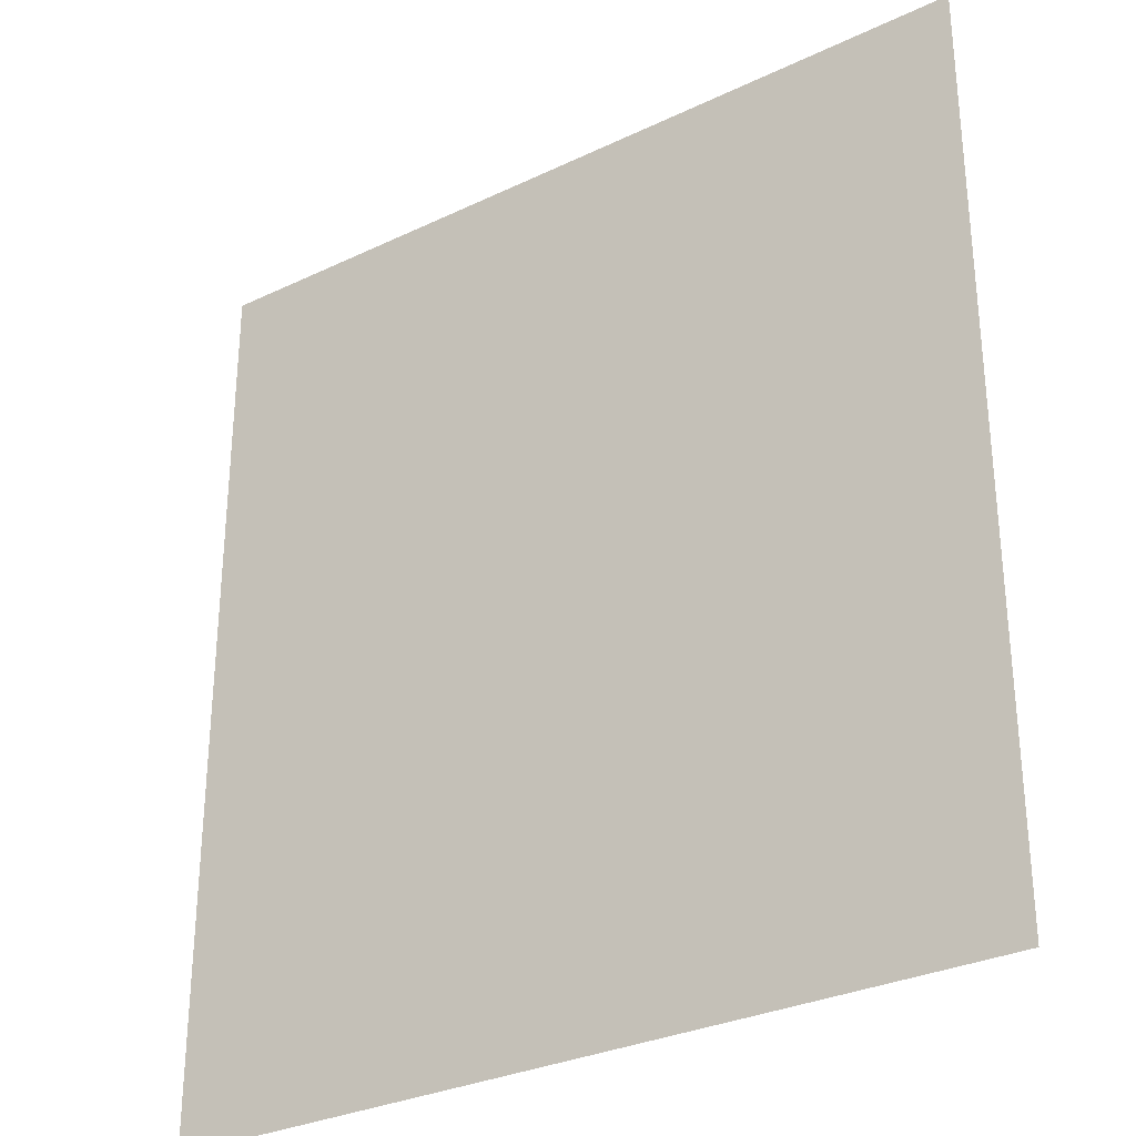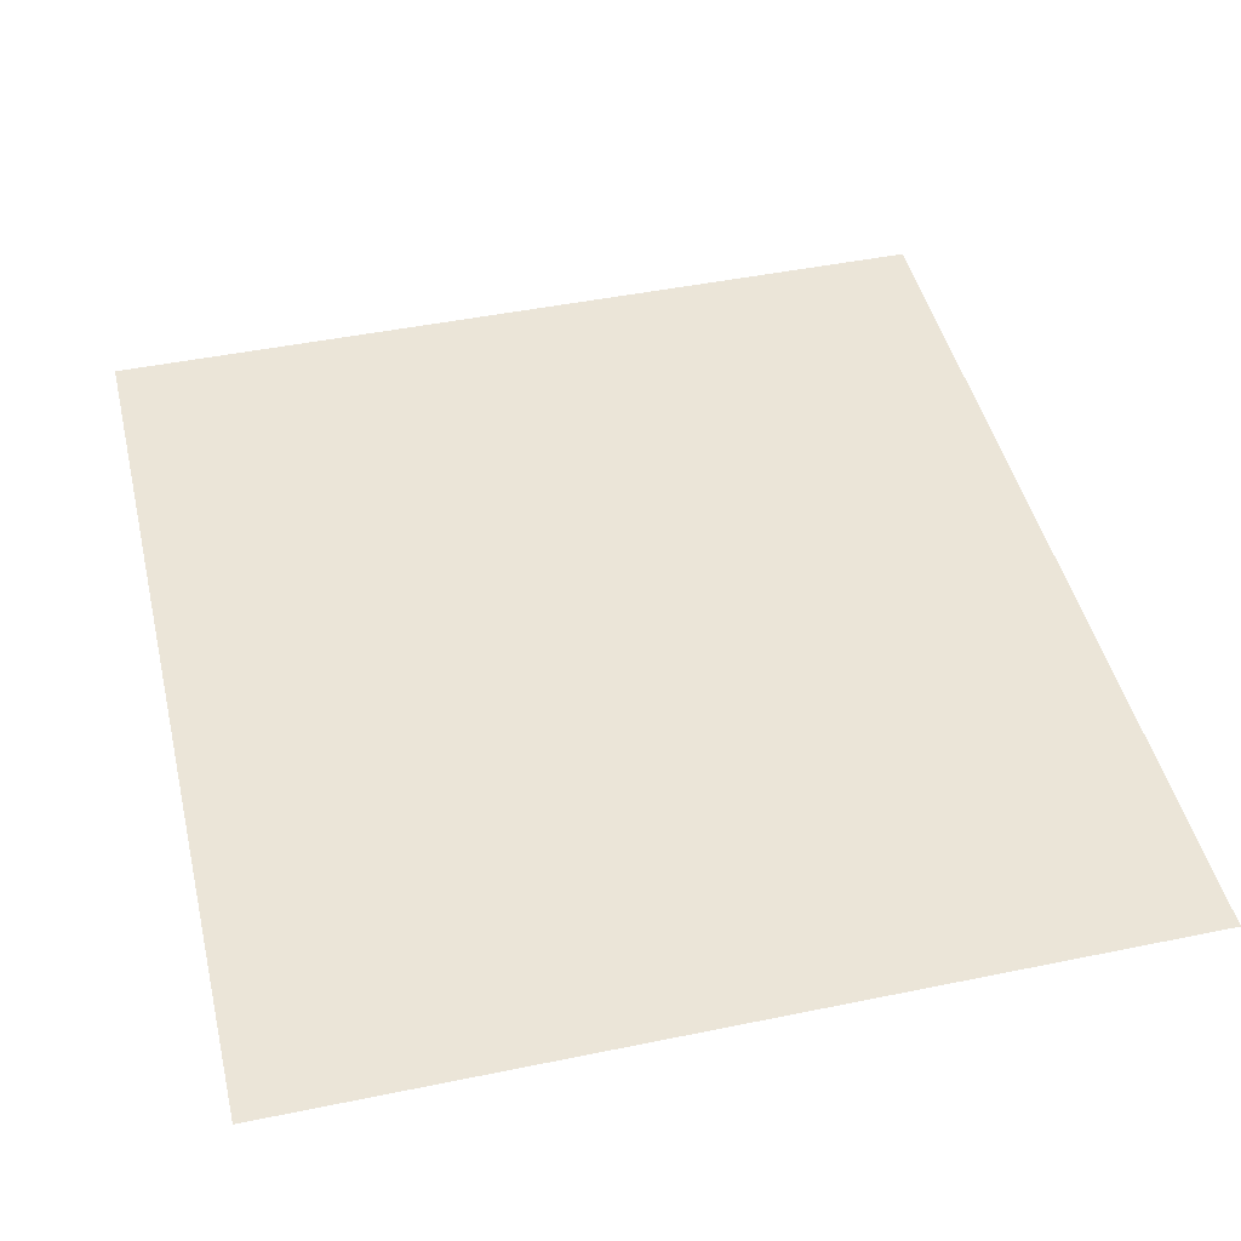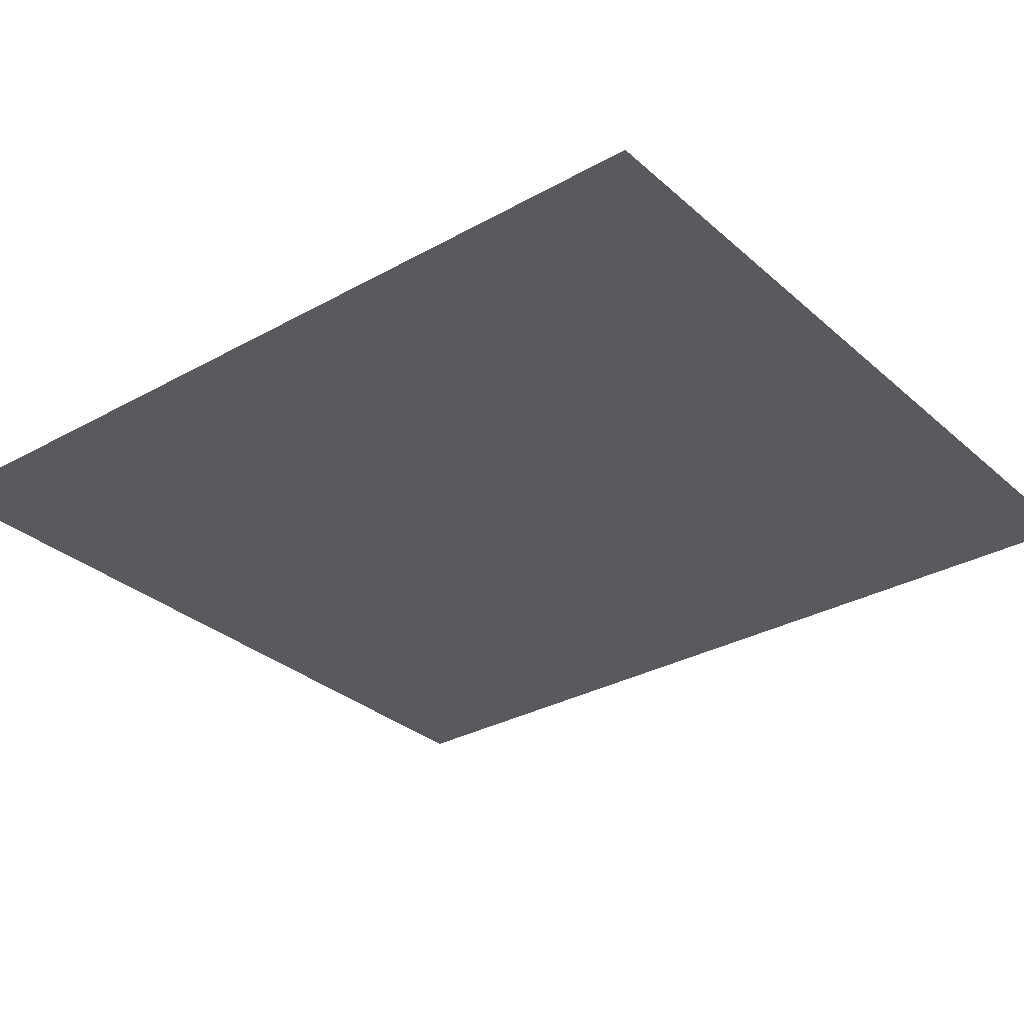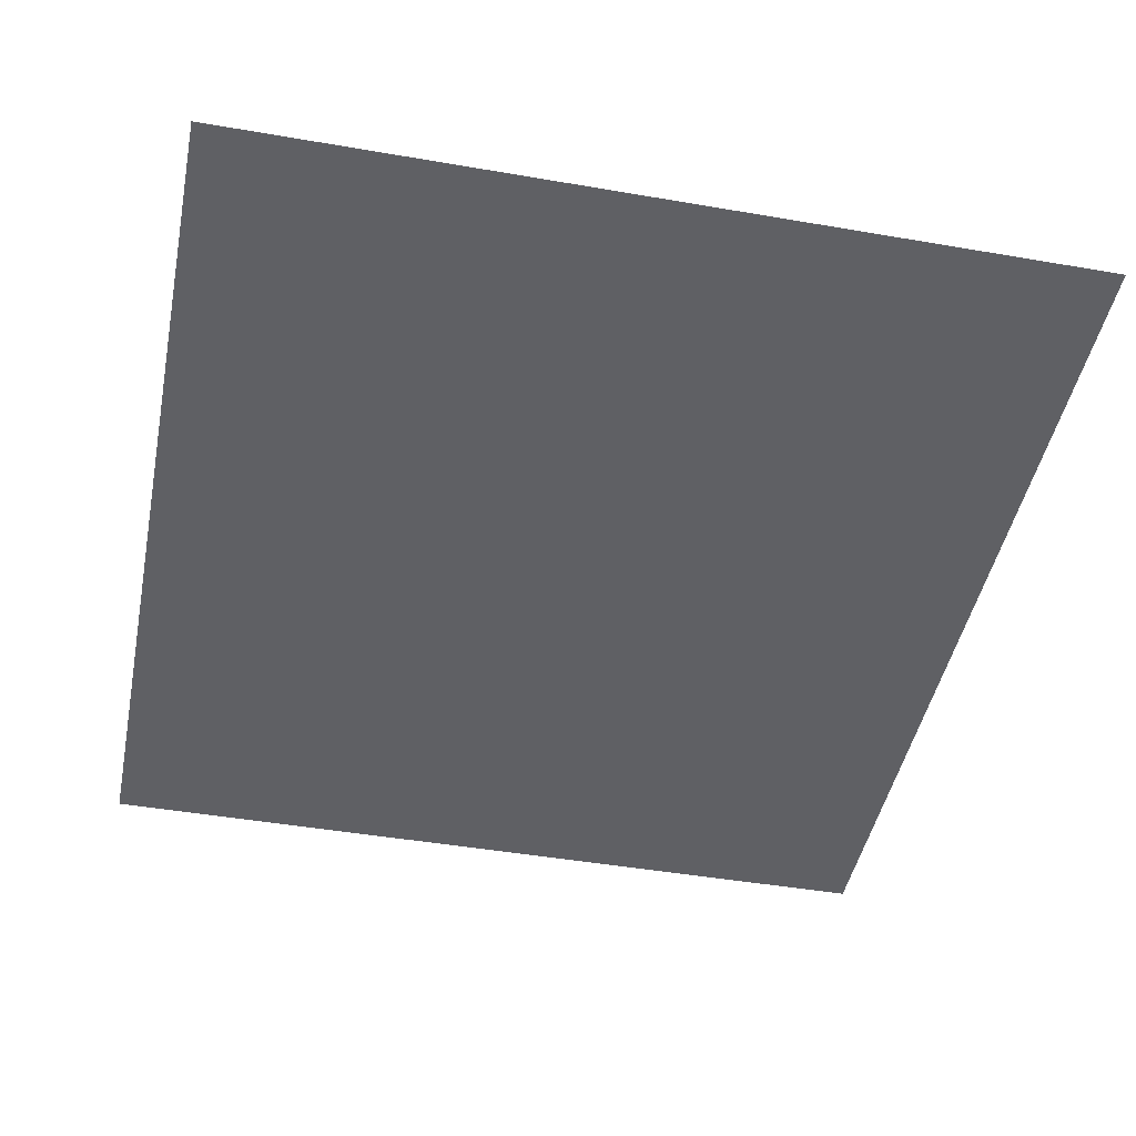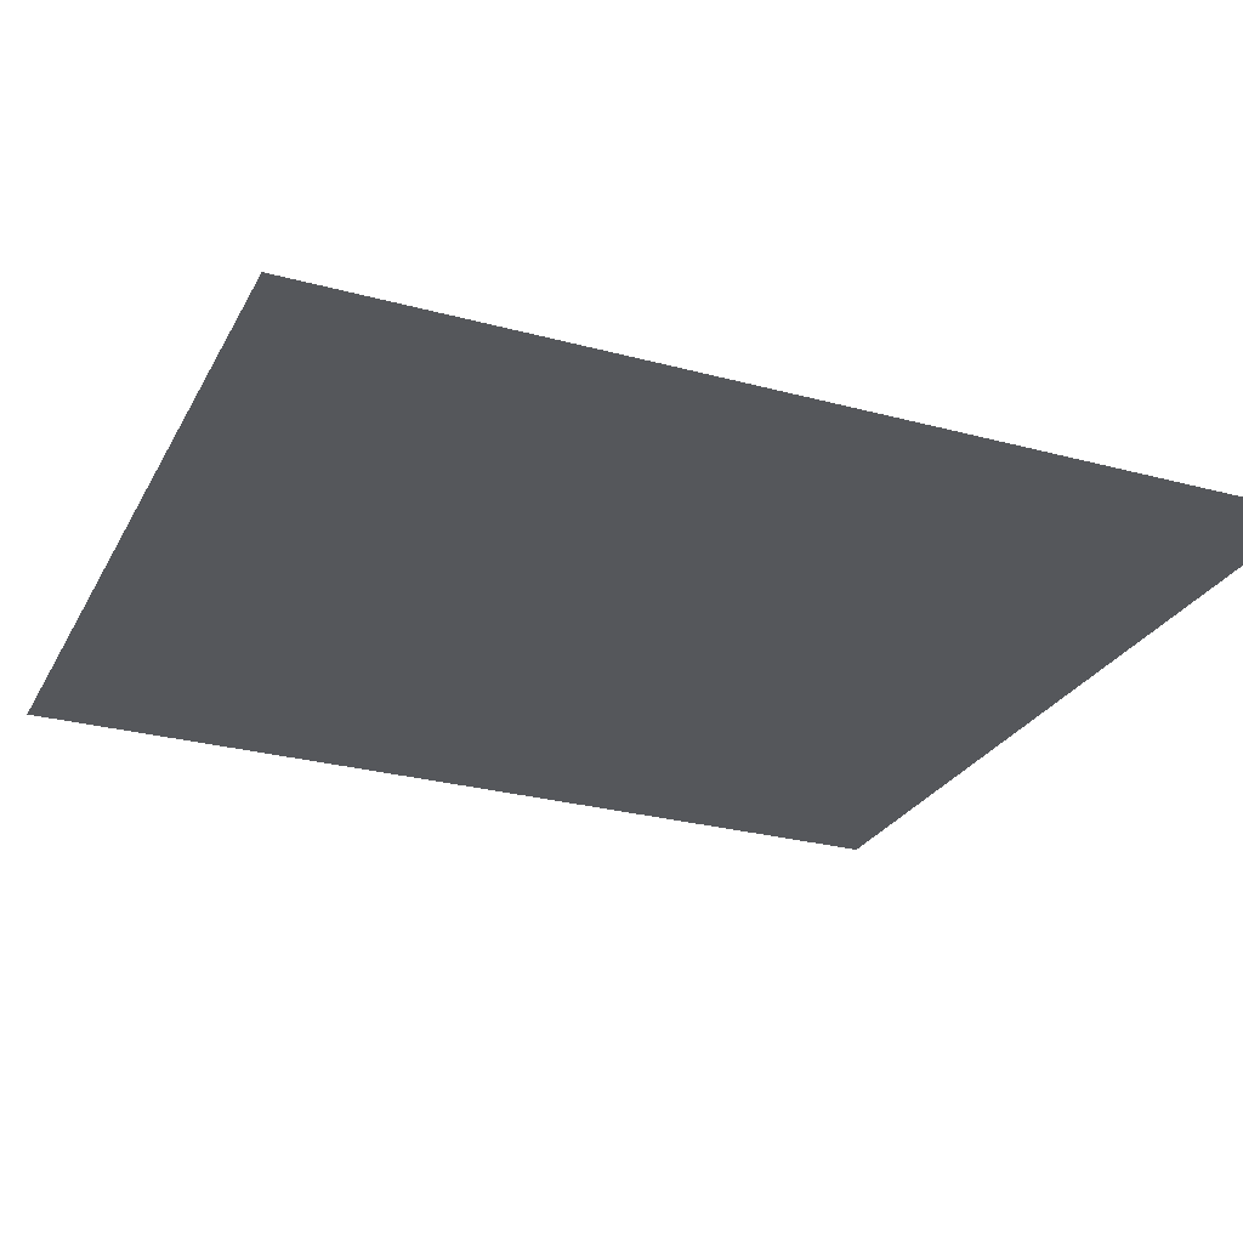
<metadata>
{"format":"obj","ext":"obj","renderer":"f3d","projection":"perspective","resolution":1024,"background":"white","views":[{"elev":-30.5,"azim":-145.4,"up":"+Y"},{"elev":45.8,"azim":166.7,"up":"+Z"},{"elev":-30.9,"azim":-51.3,"up":"+Z"},{"elev":-45.2,"azim":-11.3,"up":"+Z"},{"elev":-26.7,"azim":67.0,"up":"+Z"}]}
</metadata>
<code>
o mesh2_lod4.obj
v 30.5 -3.497e-07 8
v 30.5 -32 8
v 1.5 -32 8
v 1.5 -3.497e-07 8
f 1 2 3
f 3 4 1

</code>
